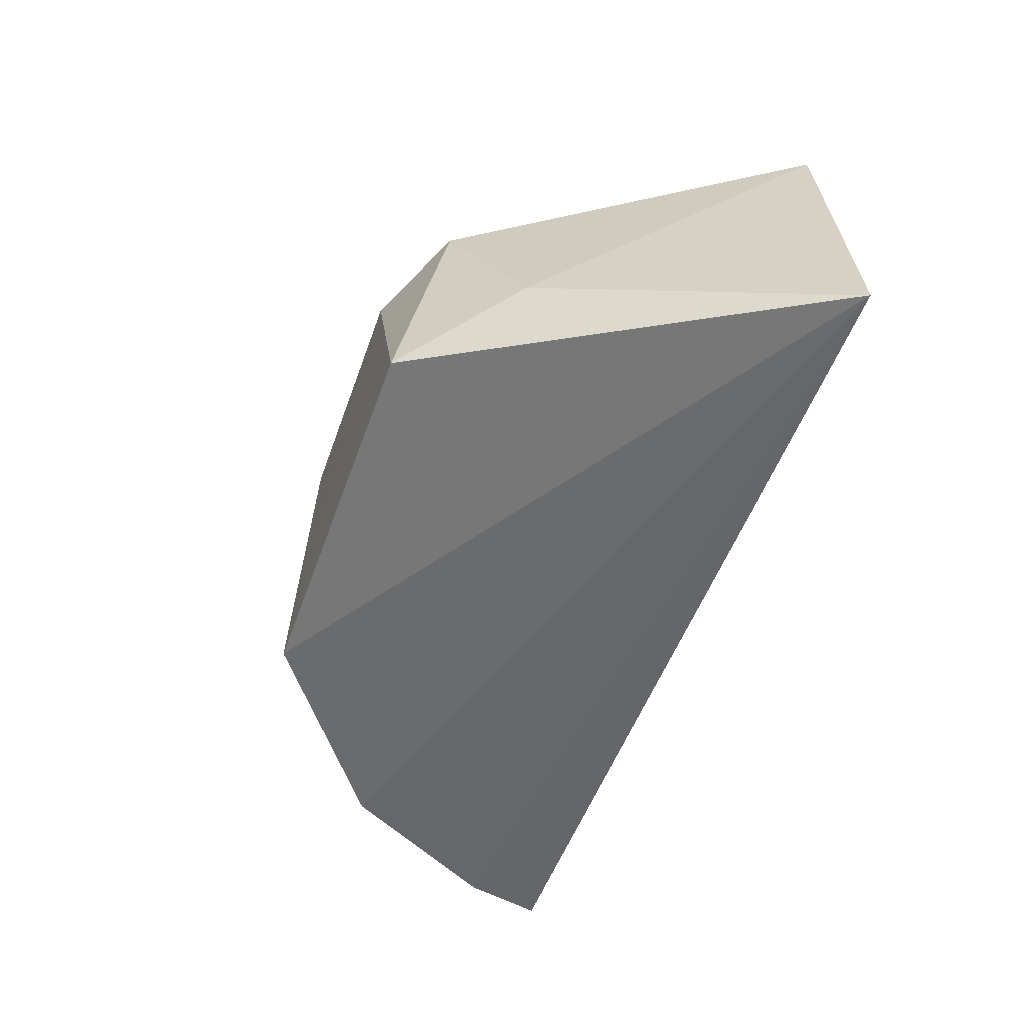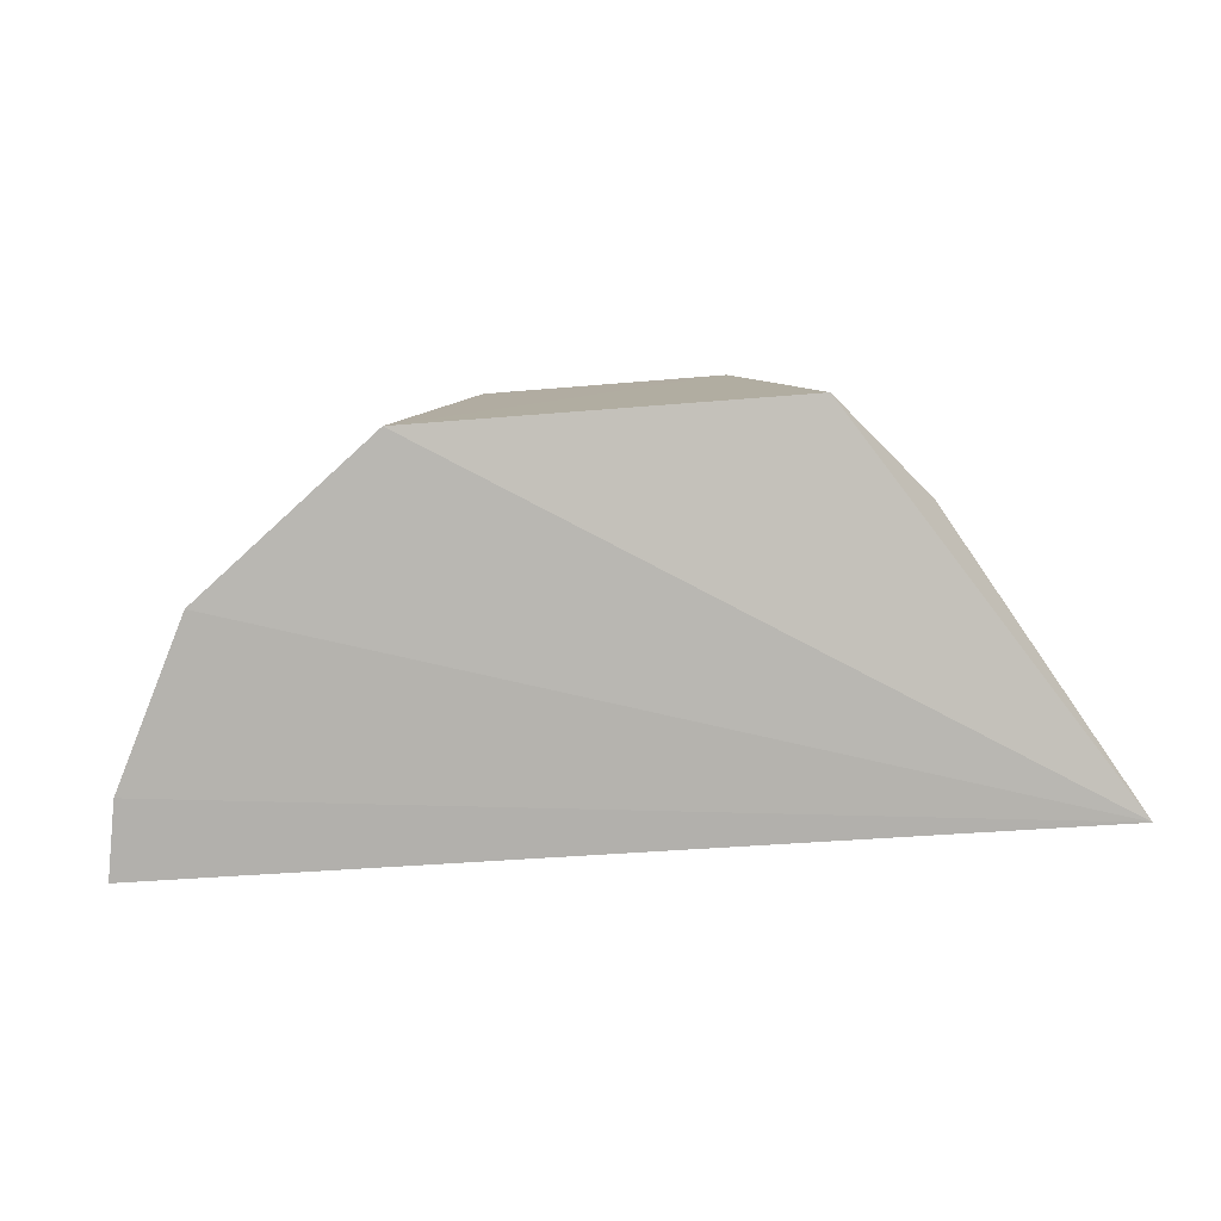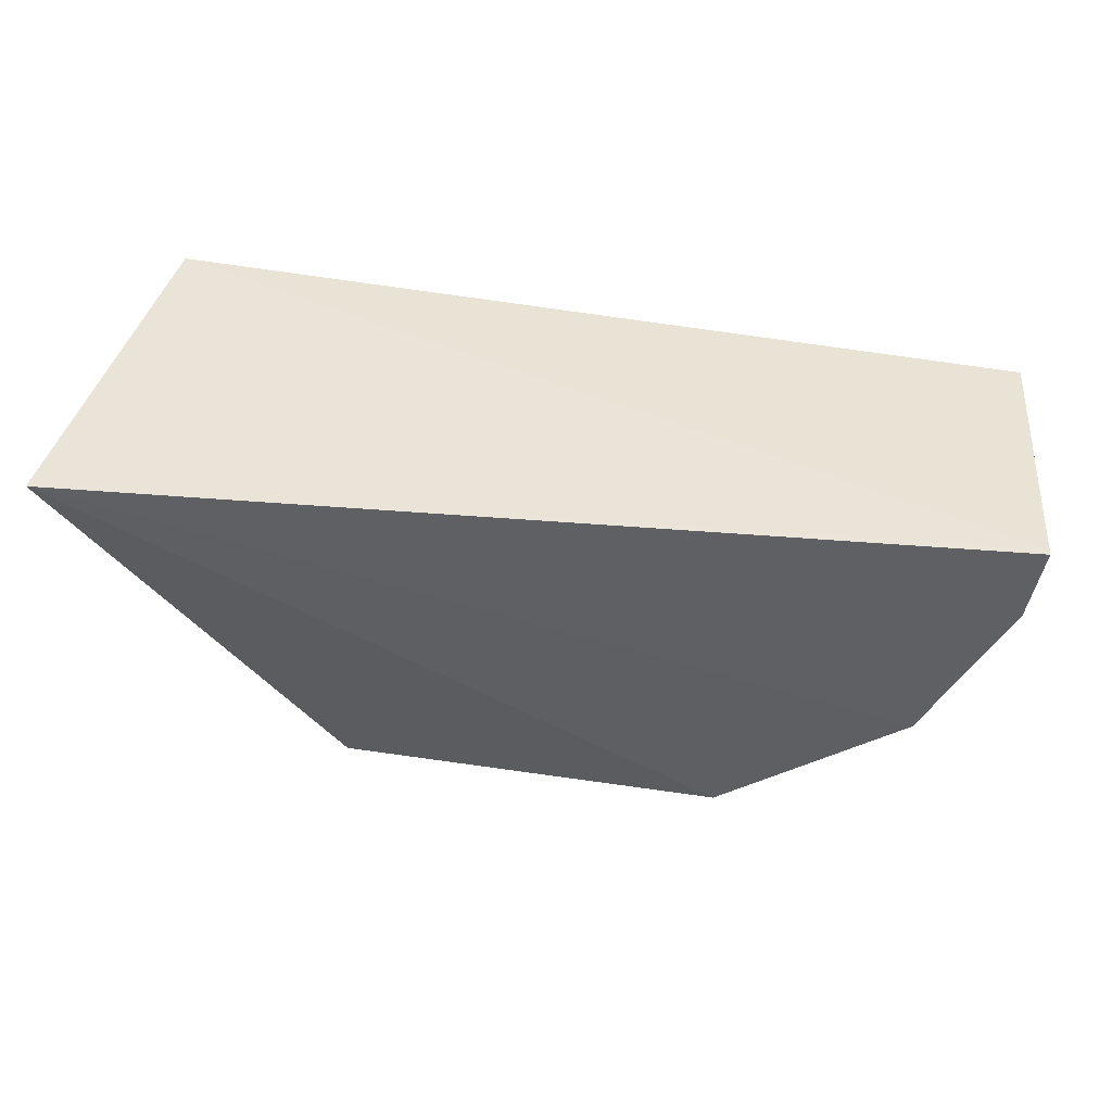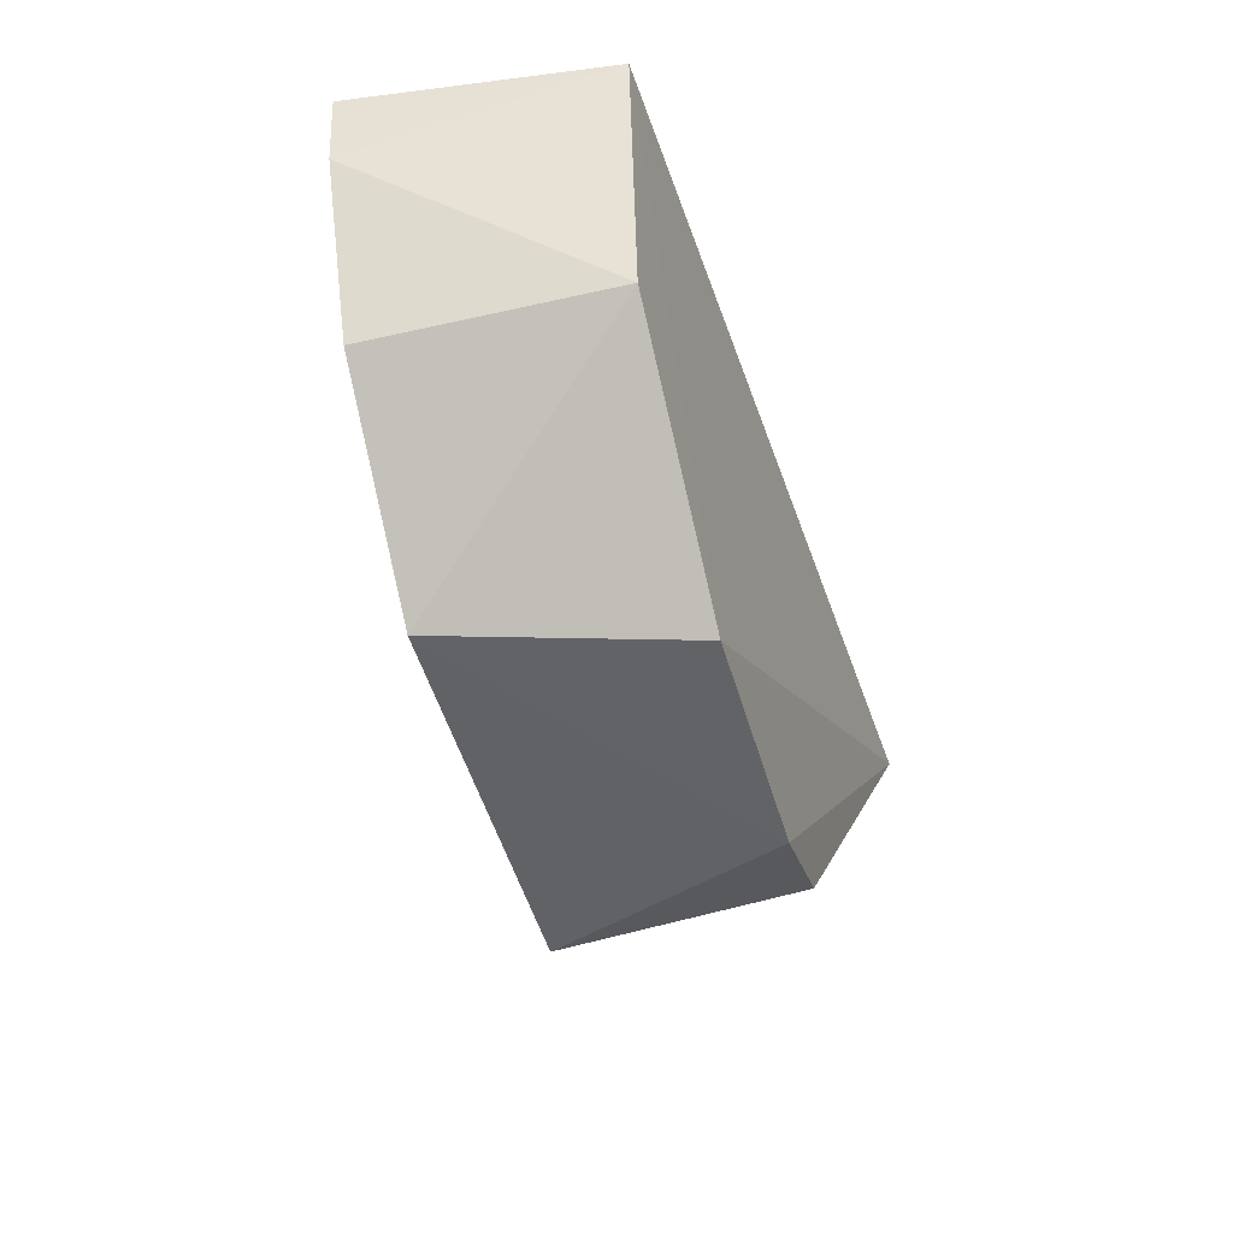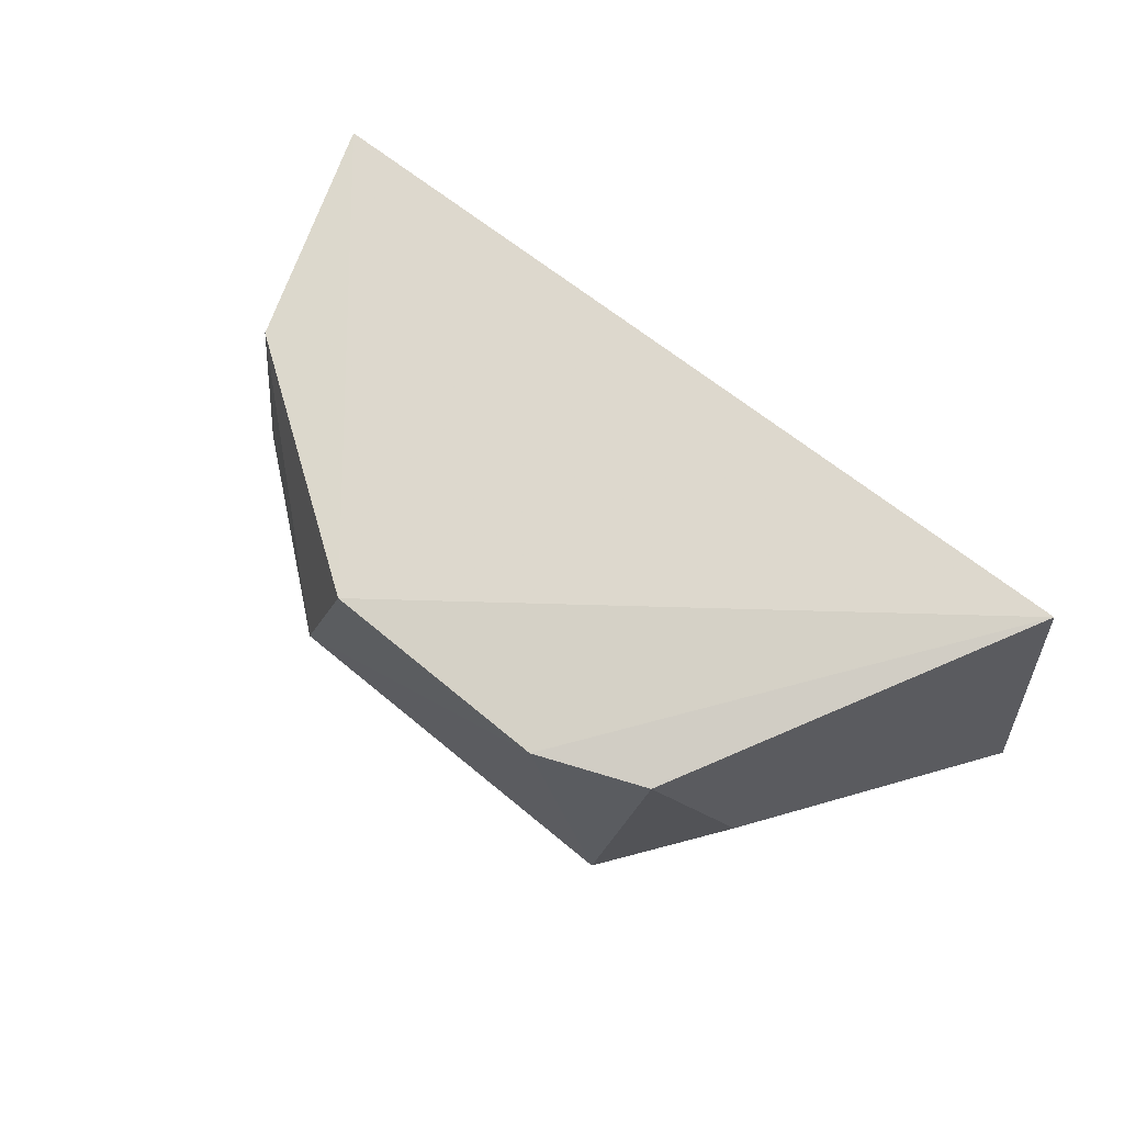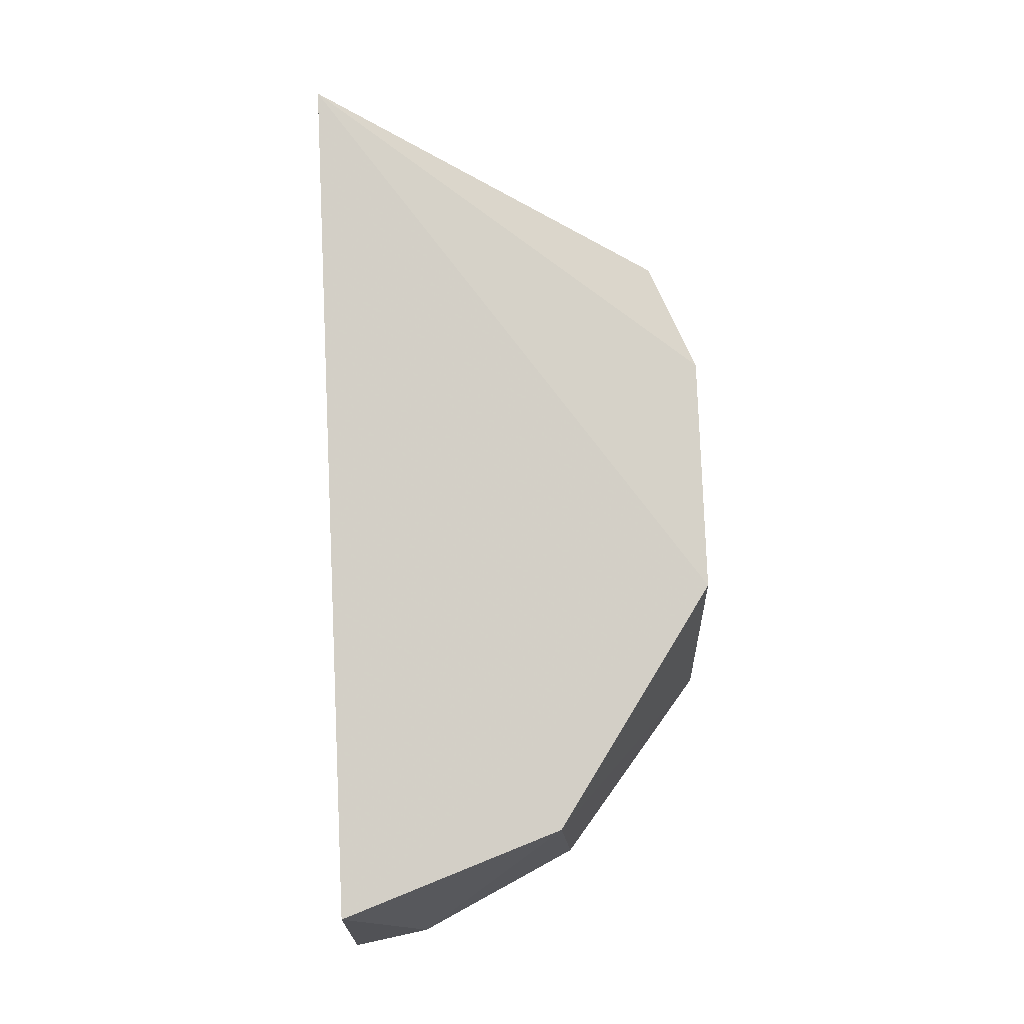
<metadata>
{"format":"obj","ext":"obj","renderer":"f3d","projection":"perspective","resolution":1024,"background":"white","views":[{"elev":-55.4,"azim":68.8,"up":"+Z"},{"elev":-79.2,"azim":2.8,"up":"+Z"},{"elev":44.3,"azim":-168.8,"up":"+Y"},{"elev":-49.4,"azim":-73.8,"up":"+Y"},{"elev":68.5,"azim":38.2,"up":"+Z"},{"elev":79.0,"azim":-93.7,"up":"+Z"}]}
</metadata>
<code>
v 0.06189 -0.06627 0.1849
v 0.1126 -0.009593 0.1398
v 0.1077 -0.009111 0.1939
v -0.02052 -0.006208 0.1871
v 0.01545 -0.06492 0.1488
v -0.02497 -0.005154 0.1497
v 0.02648 -0.06525 0.1849
v 0.07806 -0.05998 0.1849
v -0.01214 -0.04216 0.1488
v 0.08778 -0.05065 0.1578
v -0.02379 -0.01701 0.1488
v -0.009418 -0.03993 0.1849
v 0.07342 -0.06645 0.1488
v -0.02556 -0.005212 0.1488
f 6 3 2
f 6 4 3
f 7 1 3
f 7 3 4
f 7 5 1
f 8 3 1
f 9 2 5
f 10 2 3
f 10 3 8
f 11 2 9
f 12 7 4
f 12 11 9
f 12 4 11
f 12 9 5
f 12 5 7
f 13 5 2
f 13 2 10
f 13 1 5
f 13 10 8
f 13 8 1
f 14 11 4
f 14 4 6
f 14 6 2
f 14 2 11

</code>
